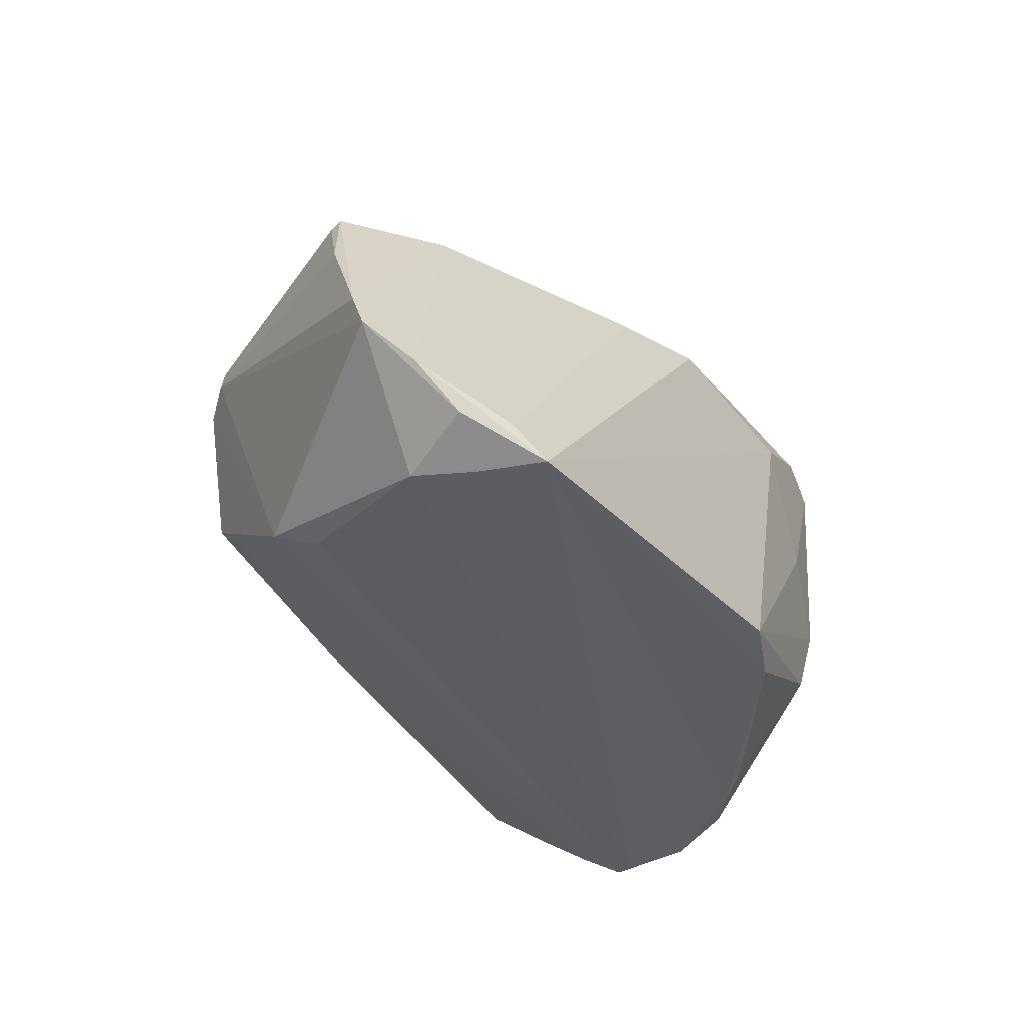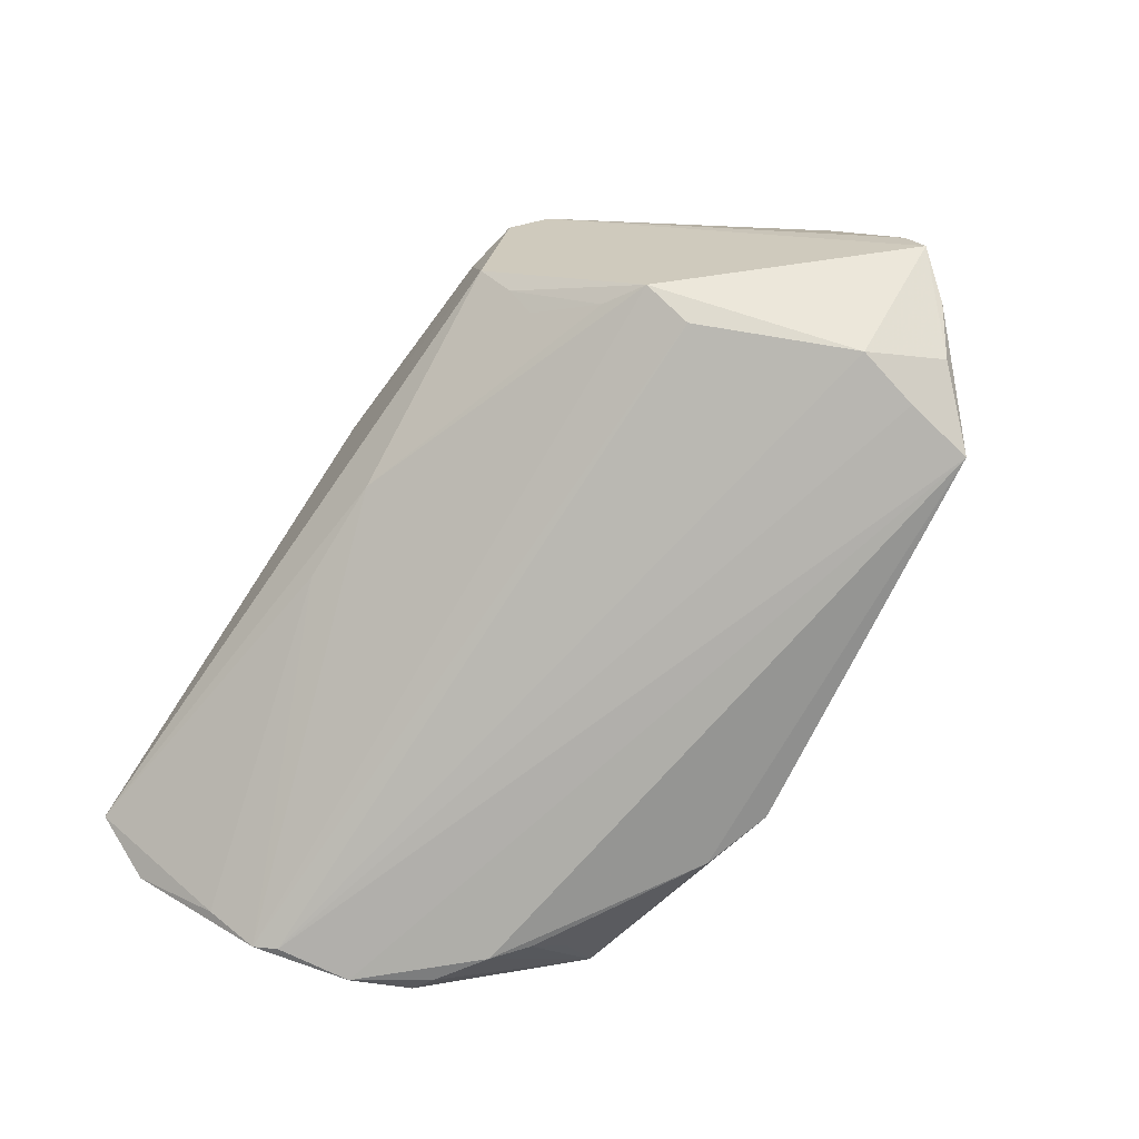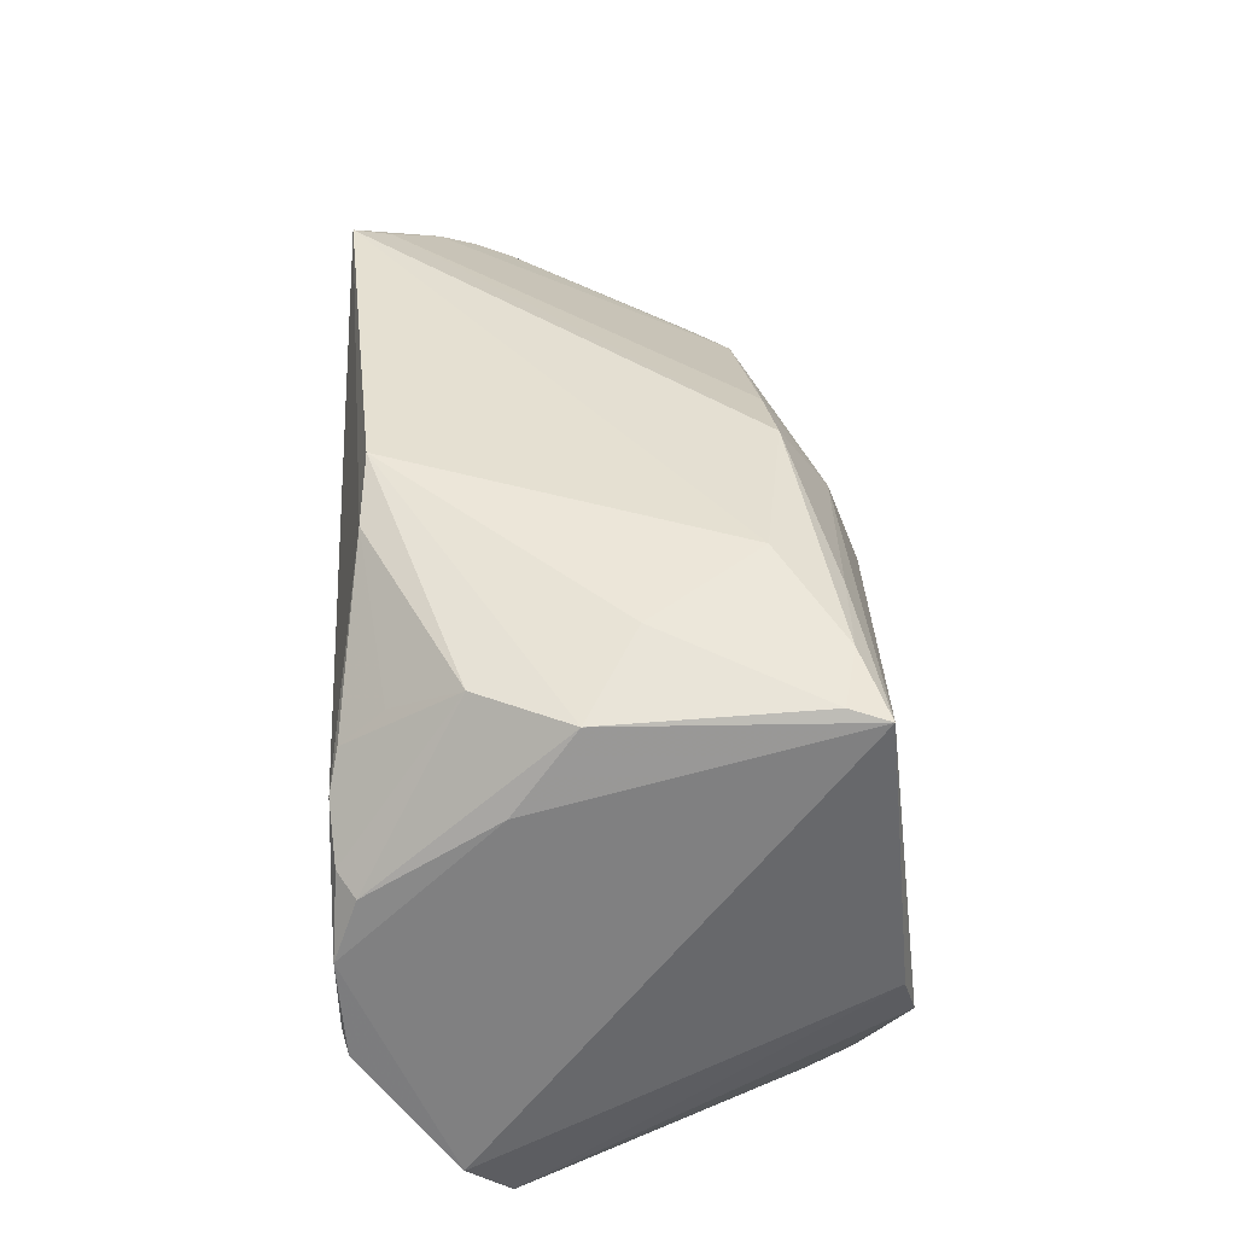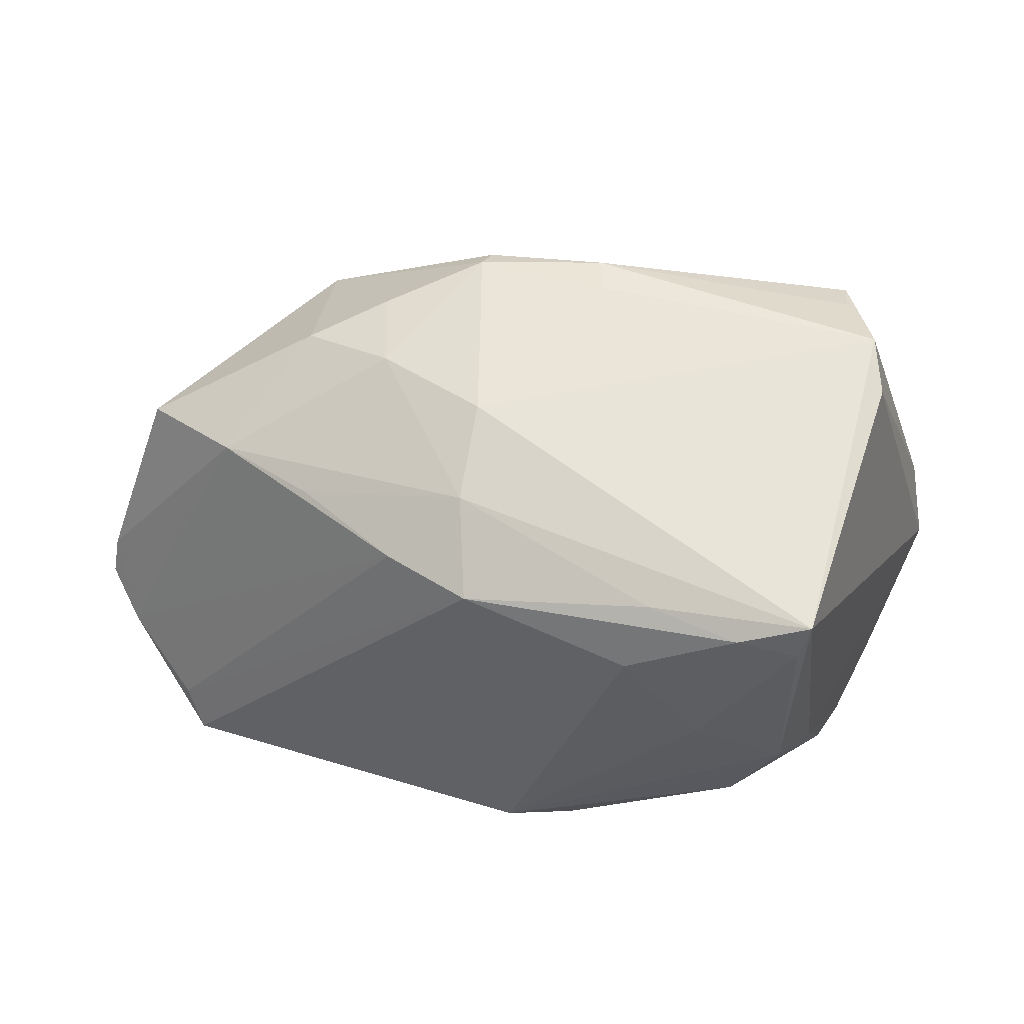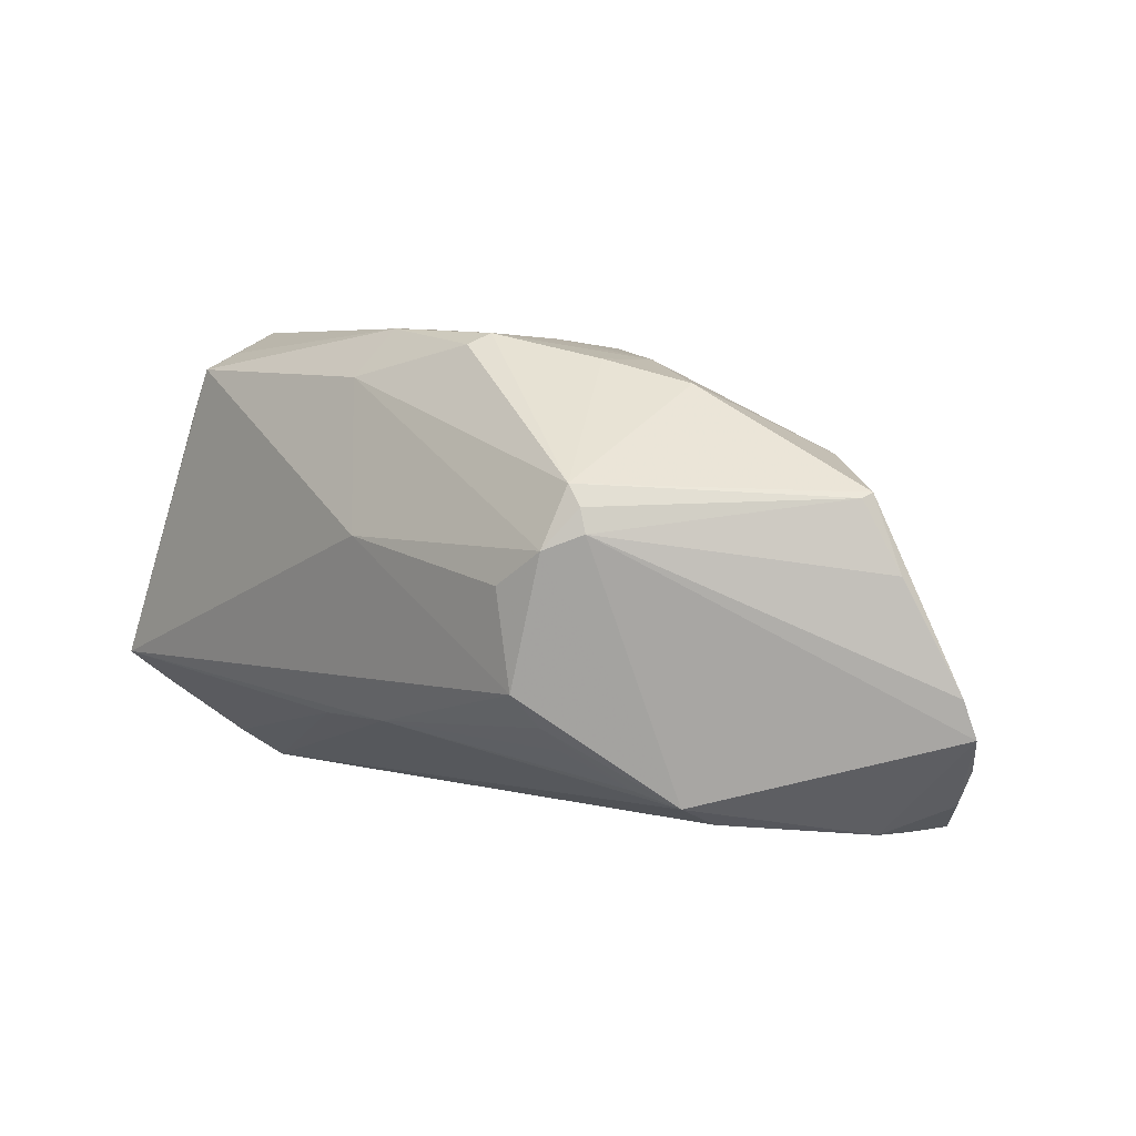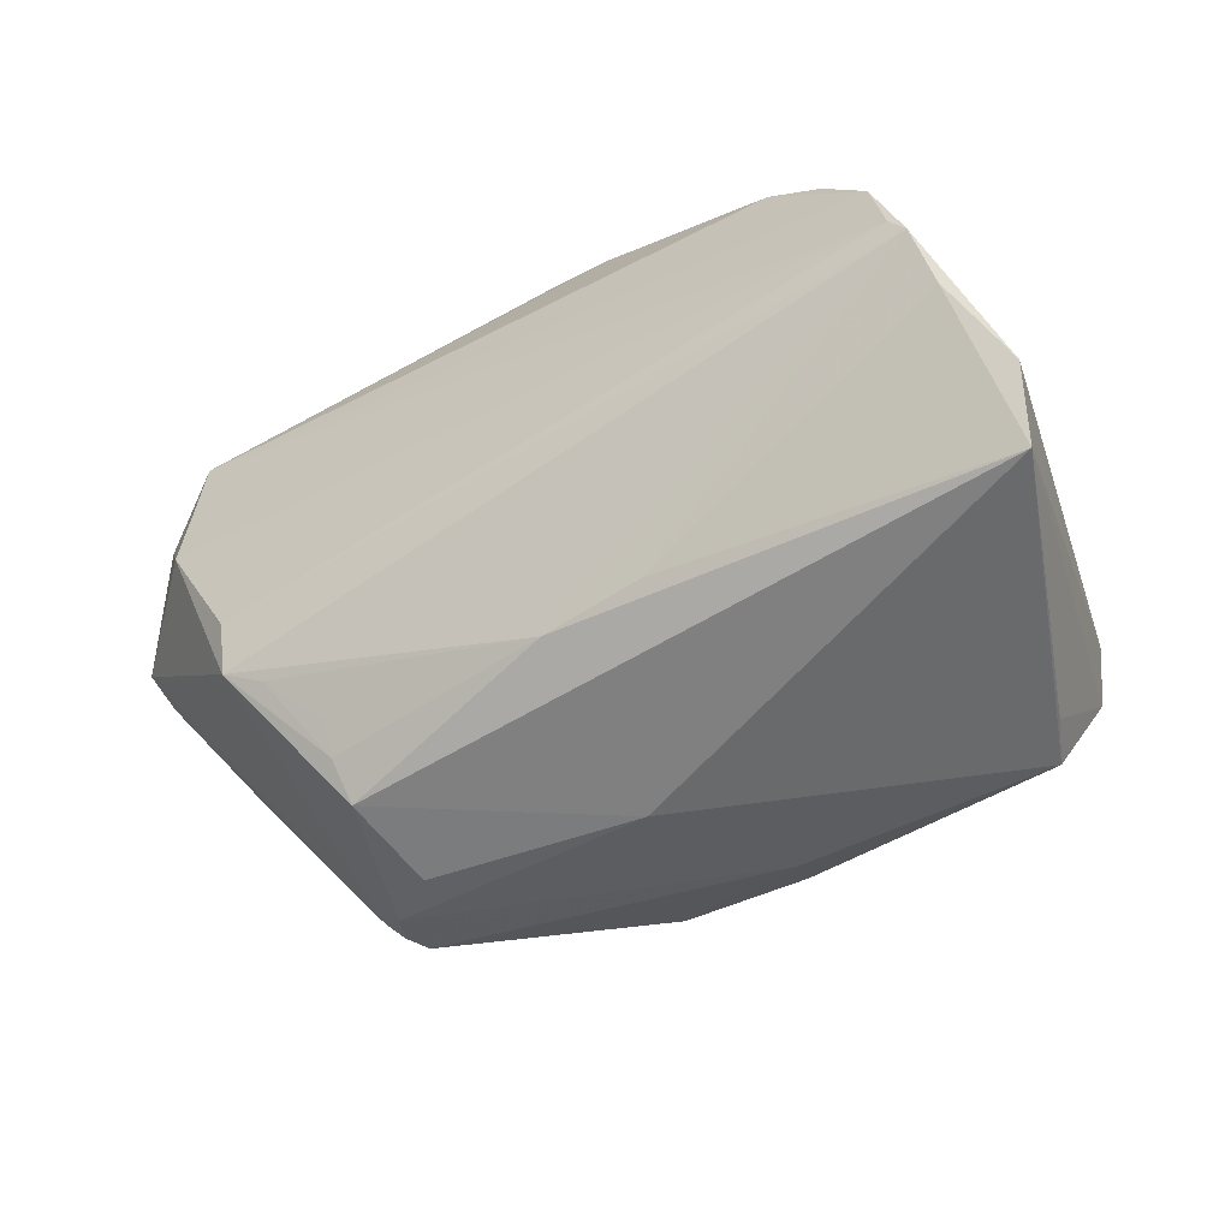
<metadata>
{"format":"obj","ext":"obj","renderer":"f3d","projection":"perspective","resolution":1024,"background":"white","views":[{"elev":-37.9,"azim":118.1,"up":"+Z"},{"elev":-77.5,"azim":56.7,"up":"+Z"},{"elev":44.8,"azim":-92.0,"up":"+Y"},{"elev":51.8,"azim":-166.8,"up":"+Z"},{"elev":4.6,"azim":50.7,"up":"+Z"},{"elev":-56.9,"azim":-148.2,"up":"+Y"}]}
</metadata>
<code>
v 0.03817 -0.02954 0.006996
v 0.005637 -0.03241 0.007167
v 0.04342 -0.01337 -0.02271
v 0.009595 0.006023 0.0298
v -0.001098 -0.02127 0.0321
v -0.002211 -0.01665 0.03214
v 0.01422 -0.02151 0.02993
v -0.04056 0.01949 -0.01083
v 0.05093 0.01091 -0.02757
v 0.01728 0.02417 0.01839
v -0.04743 -0.009441 -0.02836
v -0.009604 0.03067 -0.0258
v -0.04224 0.009698 -0.0263
v -0.001146 0.03341 -0.02518
v -0.02924 0.03102 0.02381
v 0.0334 -0.02577 -0.01343
v -0.04443 0.002299 -0.02911
v 0.05525 0.01983 -0.02459
v -0.02854 0.02296 -0.02299
v -0.04977 -0.03241 -0.0118
v -0.01771 0.02848 0.02414
v 0.01494 -0.01842 0.0313
v 0.03922 -0.02646 0.01436
v 0.03861 -0.01631 -0.02095
v 0.05721 0.002723 0.01317
v 0.024 -0.0008449 0.02819
v -0.03293 0.01483 -0.02911
v -0.035 -0.0237 0.02943
v 0.03097 0.01627 0.01836
v 0.03313 -0.02987 -0.009318
v 0.005864 0.0291 0.01926
v 0.0602 0.004326 0.003846
v 0.03283 -0.0224 -0.01644
v 0.03599 -0.005131 0.02527
v -0.03674 0.03021 0.02215
v -0.03452 -0.0286 0.02724
v 0.06023 0.01671 -0.01931
v 0.05692 0.001254 0.01254
v 0.05035 0.0243 -0.02474
v 0.009028 0.01809 0.02556
v 0.004643 -0.02747 -0.01575
v -0.002625 -0.02638 0.02609
v -0.03128 0.02825 -0.01465
v 0.04896 0.01871 -0.02848
v 0.04254 -0.007305 -0.02536
v 0.04745 0.02714 -0.02911
v -0.05217 -0.02464 -0.01691
v 0.04091 -0.02614 0.01179
v -0.03716 -0.02908 0.02132
v -0.04154 -0.007868 0.03051
v 0.04401 0.01027 0.01701
v -0.03784 0.02914 0.02691
v 0.03185 -0.03085 0.002816
v -0.03936 -0.01519 0.03239
v -0.03916 0.0108 -0.02847
v 0.01218 -0.006111 0.03082
v -0.04811 -0.01563 -0.02425
v 0.0417 -0.02604 0.008853
v -0.02924 0.01834 -0.02814
v 0.02673 -0.01104 0.02817
v -0.04577 -0.006831 -0.02897
v -0.03688 0.0286 -0.003416
v -0.02566 0.03148 0.002853
v -0.008085 -0.02713 -0.0162
v 0.06469 0.01209 -0.01483
v 0.06424 0.01028 -0.01007
v -0.01575 0.03255 0.01624
f 67 46 14
f 31 46 67
f 52 54 4
f 45 61 9
f 39 46 31
f 5 7 22
f 50 52 47
f 50 54 52
f 31 67 15
f 21 15 52
f 31 15 21
f 25 66 51
f 51 34 25
f 11 57 47
f 11 61 45
f 47 52 8
f 52 62 8
f 62 13 8
f 65 9 18
f 18 9 46
f 61 46 44
f 44 9 61
f 46 9 44
f 17 46 61
f 17 27 46
f 61 11 17
f 17 8 13
f 17 11 47
f 47 8 17
f 36 2 42
f 42 2 1
f 42 5 36
f 7 5 42
f 20 2 36
f 20 50 47
f 54 50 20
f 47 57 20
f 2 20 30
f 28 54 36
f 36 5 28
f 28 5 54
f 6 5 22
f 6 4 54
f 54 5 6
f 35 62 52
f 52 15 35
f 35 15 67
f 32 66 25
f 31 21 40
f 52 4 40
f 40 21 52
f 34 51 26
f 26 40 4
f 51 40 26
f 65 18 37
f 37 18 46
f 46 39 37
f 37 66 65
f 37 51 66
f 55 17 13
f 27 17 55
f 43 13 62
f 43 62 14
f 43 55 13
f 43 59 27
f 27 55 43
f 27 59 12
f 14 46 12
f 46 27 12
f 12 43 14
f 3 30 16
f 3 11 45
f 3 9 65
f 45 9 3
f 1 30 3
f 23 42 1
f 7 42 23
f 1 48 23
f 22 7 23
f 25 34 23
f 36 54 49
f 49 20 36
f 54 20 49
f 64 20 57
f 57 11 64
f 1 2 53
f 53 30 1
f 2 30 53
f 56 6 22
f 4 6 56
f 22 26 56
f 56 26 4
f 63 67 14
f 63 35 67
f 14 62 63
f 62 35 63
f 38 32 25
f 25 23 38
f 38 23 48
f 58 48 1
f 65 66 58
f 66 32 58
f 58 3 65
f 1 3 58
f 32 38 58
f 58 38 48
f 31 40 10
f 10 39 31
f 10 37 39
f 51 37 10
f 59 43 19
f 19 12 59
f 43 12 19
f 22 23 60
f 60 23 34
f 60 26 22
f 34 26 60
f 24 3 16
f 41 30 20
f 20 64 41
f 16 30 41
f 3 24 41
f 11 3 41
f 41 64 11
f 29 40 51
f 51 10 29
f 29 10 40
f 33 24 16
f 16 41 33
f 33 41 24

</code>
